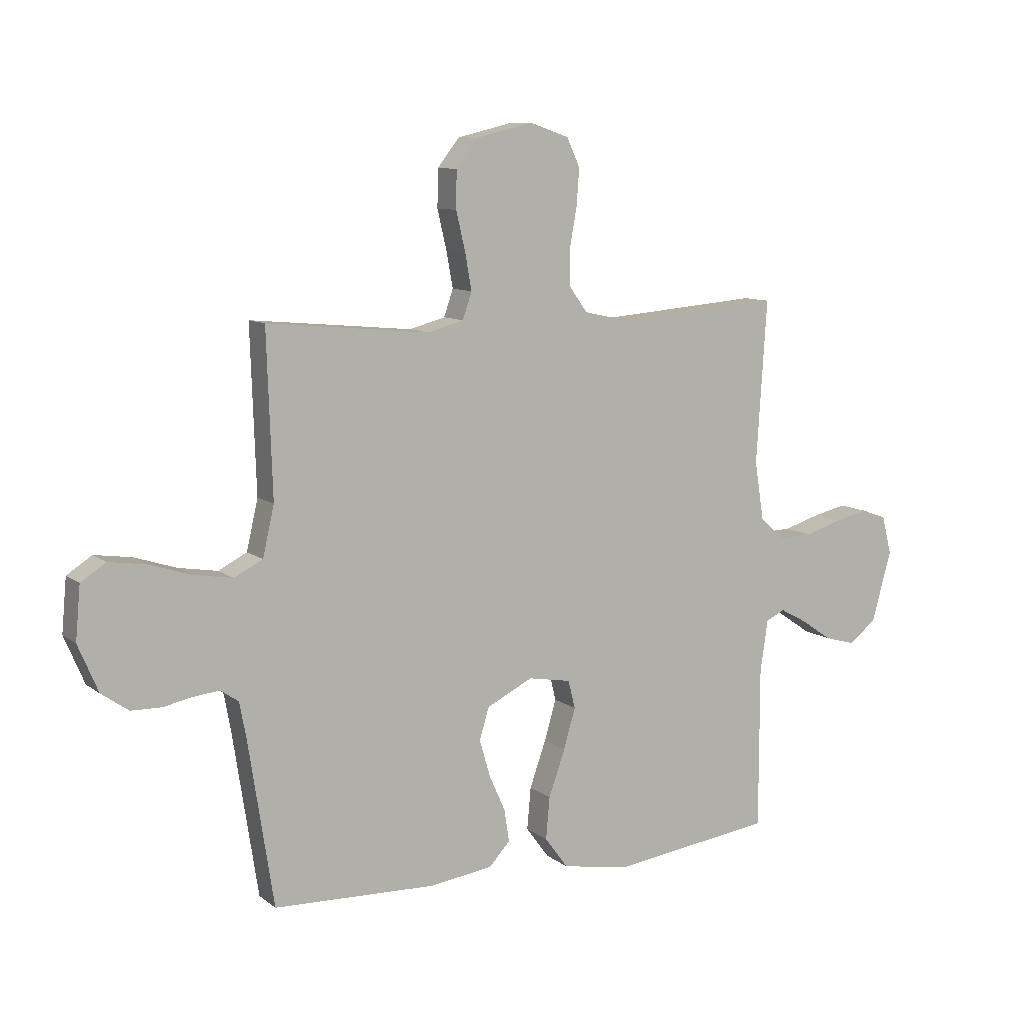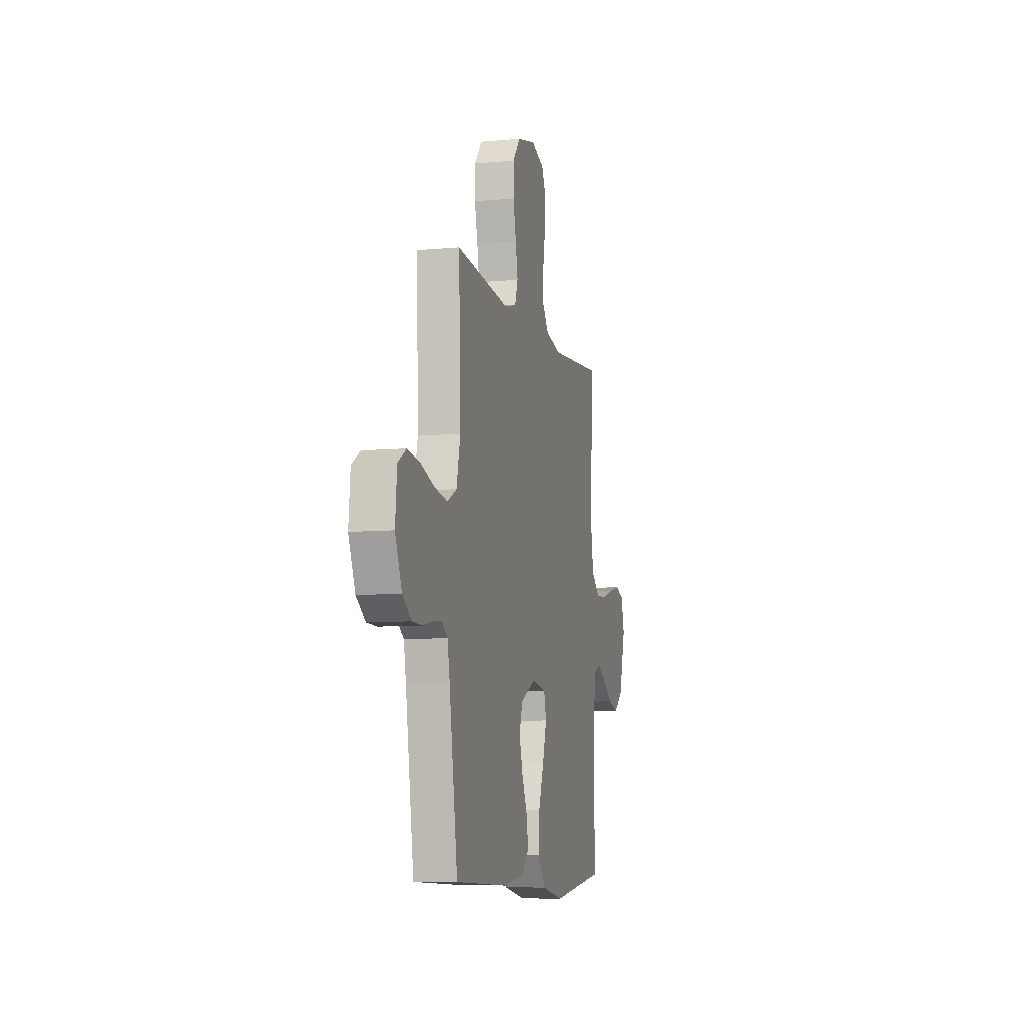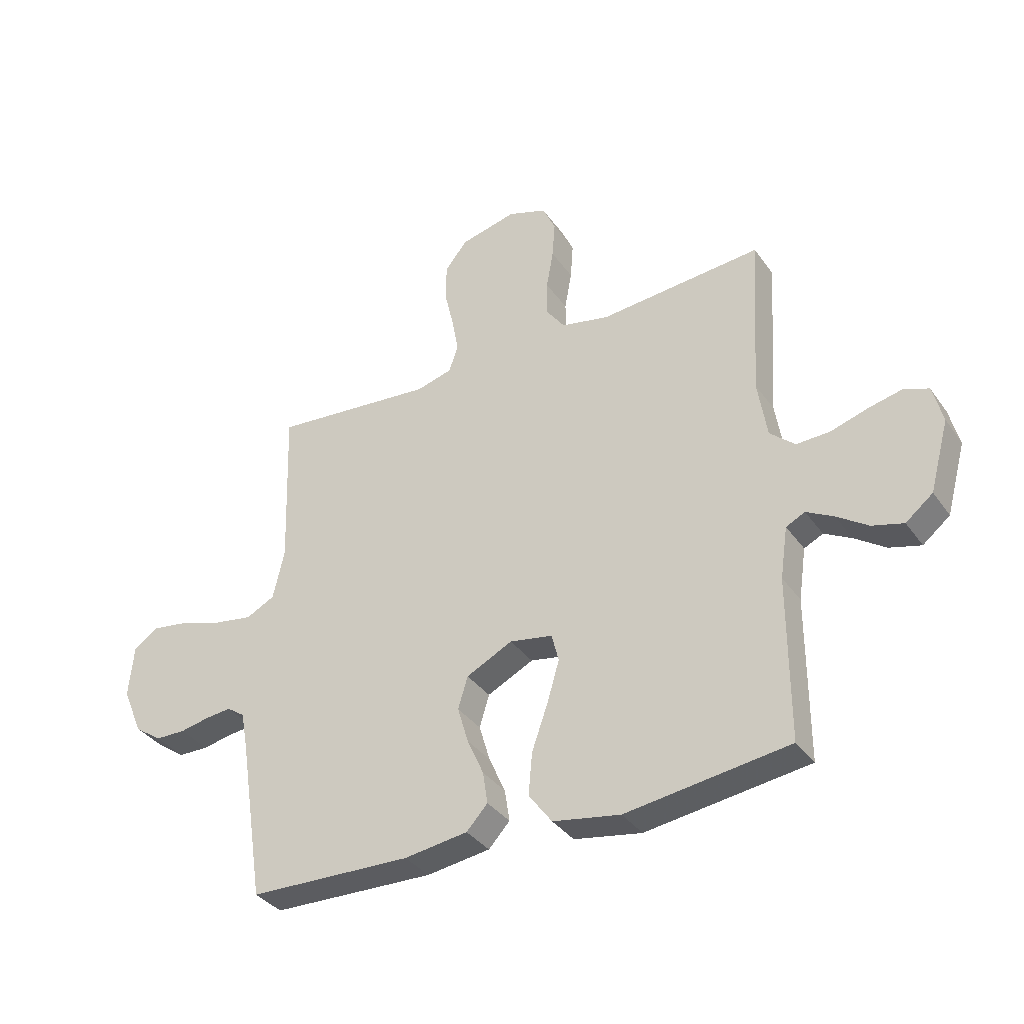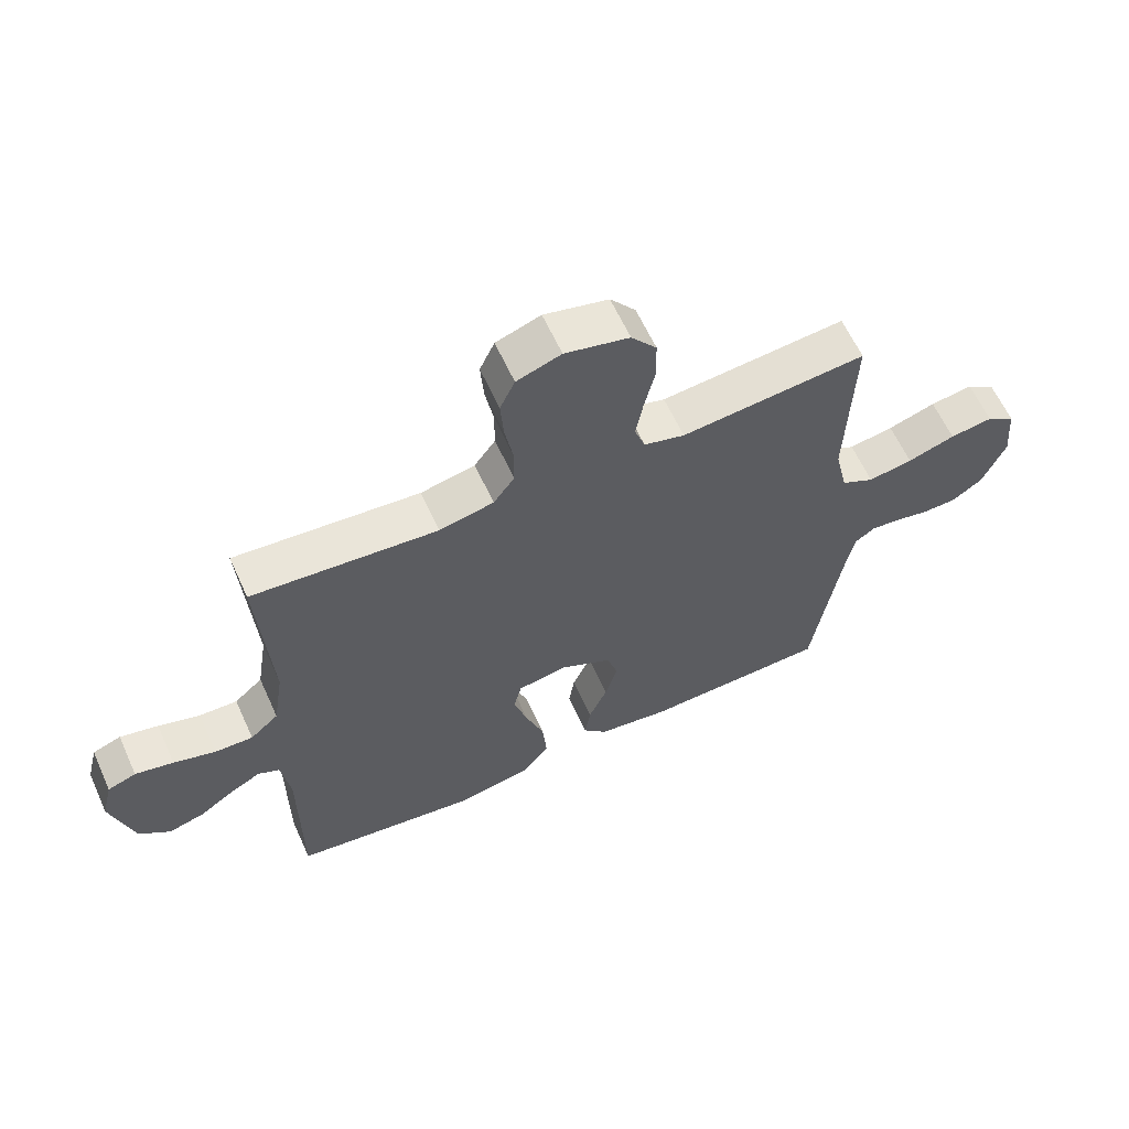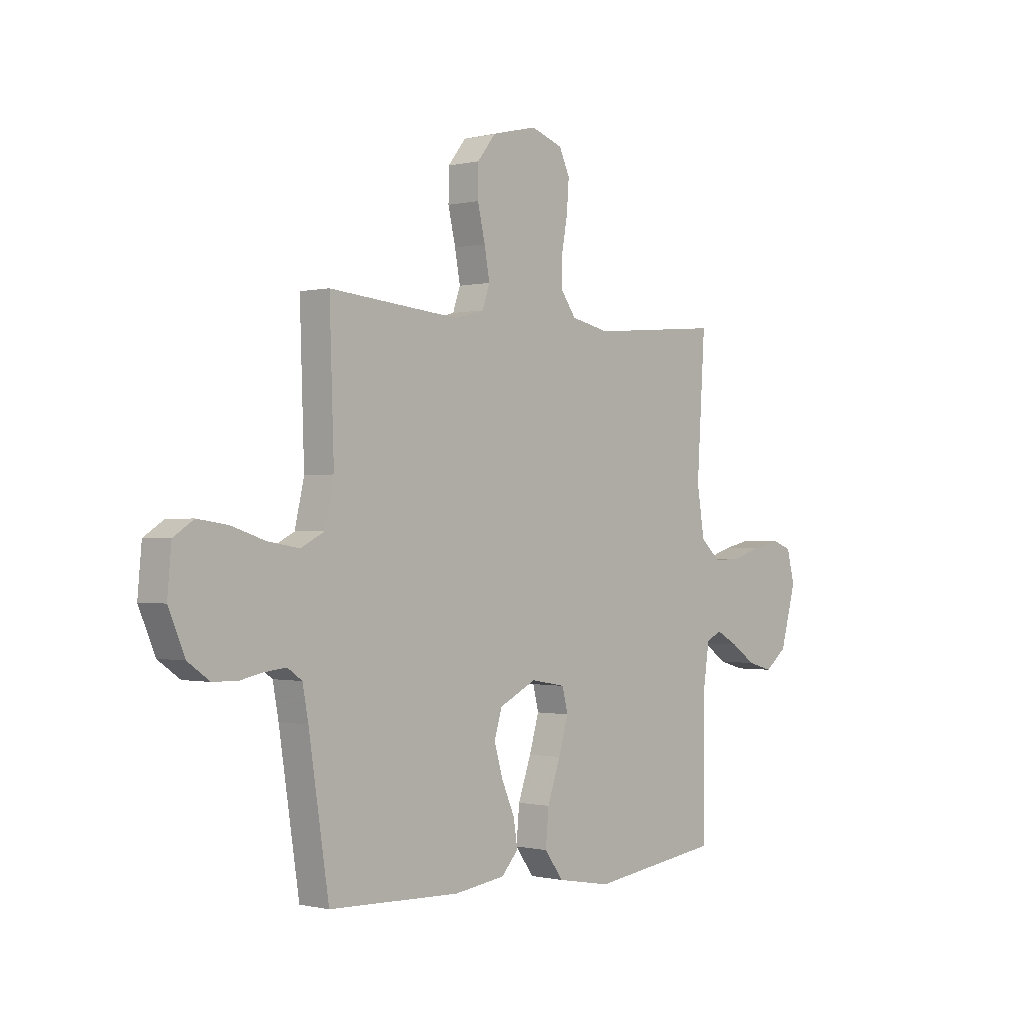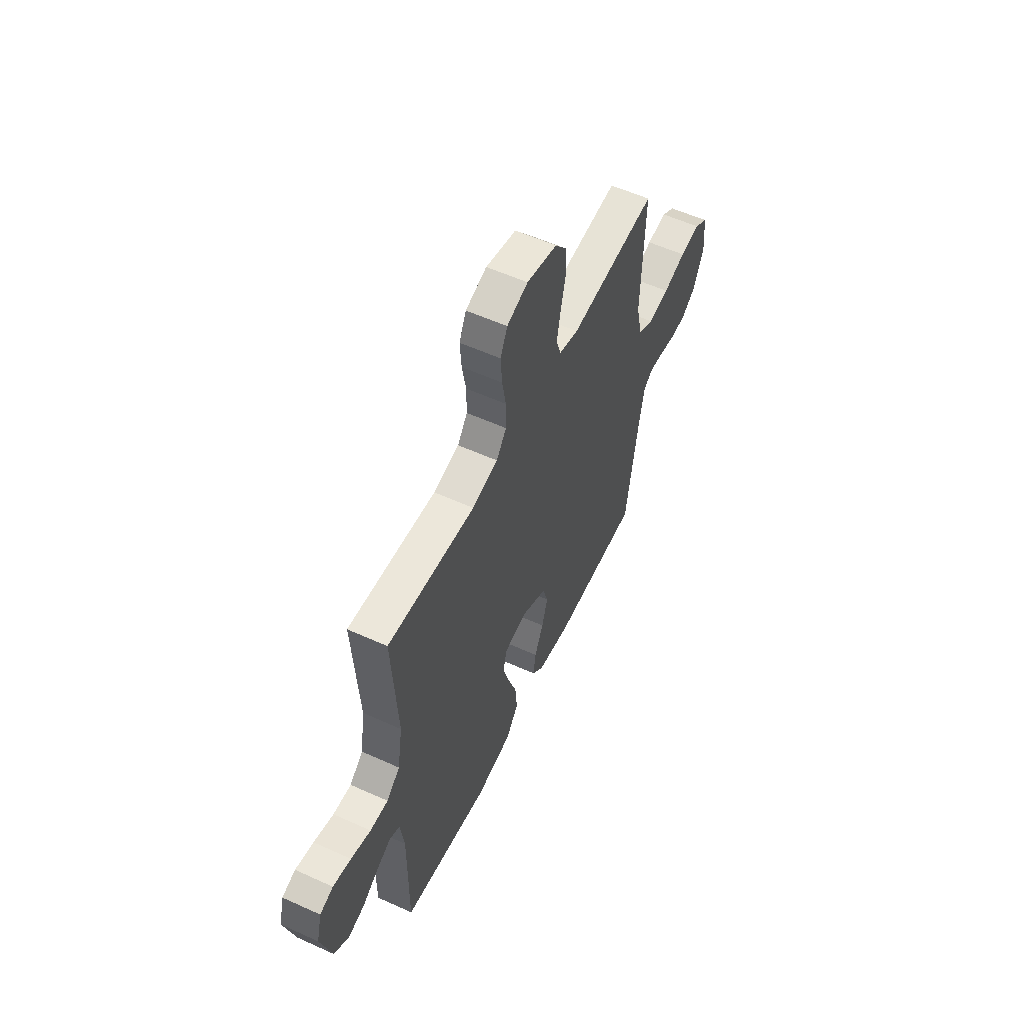
<metadata>
{"format":"obj","ext":"obj","renderer":"f3d","projection":"perspective","resolution":1024,"background":"white","views":[{"elev":9.6,"azim":151.1,"up":"+Z"},{"elev":-8.2,"azim":104.2,"up":"+Z"},{"elev":-35.8,"azim":-149.4,"up":"+Z"},{"elev":61.7,"azim":-24.4,"up":"+Z"},{"elev":-0.4,"azim":131.7,"up":"+Z"},{"elev":56.5,"azim":-64.6,"up":"+Z"}]}
</metadata>
<code>
v -0.5 0.07 0.5
v -0.2 0.07 0.475
v -0.112 0.07 0.494
v -0.078 0.07 0.541
v -0.078 0.07 0.607
v -0.091 0.07 0.679
v -0.096 0.07 0.747
v -0.072 0.07 0.799
v 0 0.07 0.824
v 0.104 0.07 0.799
v 0.145 0.07 0.747
v 0.146 0.07 0.678
v 0.129 0.07 0.605
v 0.117 0.07 0.539
v 0.134 0.07 0.49
v 0.2 0.07 0.472
v 0.5 0.07 0.5
v 0.49 0.07 0.2
v 0.511 0.07 0.108
v 0.564 0.07 0.081
v 0.636 0.07 0.093
v 0.713 0.07 0.118
v 0.782 0.07 0.128
v 0.828 0.07 0.098
v 0.837 0.07 0
v 0.8 0.07 -0.087
v 0.75 0.07 -0.122
v 0.694 0.07 -0.123
v 0.64 0.07 -0.112
v 0.592 0.07 -0.107
v 0.559 0.07 -0.13
v 0.546 0.07 -0.2
v 0.5 0.07 -0.5
v 0.2 0.07 -0.51
v 0.083 0.07 -0.494
v 0.044 0.07 -0.452
v 0.053 0.07 -0.393
v 0.083 0.07 -0.325
v 0.103 0.07 -0.257
v 0.085 0.07 -0.198
v 0 0.07 -0.156
v -0.079 0.07 -0.17
v -0.092 0.07 -0.222
v -0.07 0.07 -0.297
v -0.04 0.07 -0.382
v -0.033 0.07 -0.46
v -0.076 0.07 -0.518
v -0.2 0.07 -0.54
v -0.5 0.07 -0.5
v -0.5 0.07 -0.2
v -0.514 0.07 -0.105
v -0.549 0.07 -0.088
v -0.599 0.07 -0.115
v -0.656 0.07 -0.154
v -0.714 0.07 -0.17
v -0.764 0.07 -0.13
v -0.8 0.07 0
v -0.782 0.07 0.071
v -0.736 0.07 0.088
v -0.674 0.07 0.074
v -0.606 0.07 0.053
v -0.544 0.07 0.051
v -0.498 0.07 0.092
v -0.481 0.07 0.2
v -0.5 0 0.5
v -0.2 0 0.475
v -0.112 0 0.494
v -0.078 0 0.541
v -0.078 0 0.607
v -0.091 0 0.679
v -0.096 0 0.747
v -0.072 0 0.799
v 0 0 0.824
v 0.104 0 0.799
v 0.145 0 0.747
v 0.146 0 0.678
v 0.129 0 0.605
v 0.117 0 0.539
v 0.134 0 0.49
v 0.2 0 0.472
v 0.5 0 0.5
v 0.49 0 0.2
v 0.511 0 0.108
v 0.564 0 0.081
v 0.636 0 0.093
v 0.713 0 0.118
v 0.782 0 0.128
v 0.828 0 0.098
v 0.837 0 0
v 0.8 0 -0.087
v 0.75 0 -0.122
v 0.694 0 -0.123
v 0.64 0 -0.112
v 0.592 0 -0.107
v 0.559 0 -0.13
v 0.546 0 -0.2
v 0.5 0 -0.5
v 0.2 0 -0.51
v 0.083 0 -0.494
v 0.044 0 -0.452
v 0.053 0 -0.393
v 0.083 0 -0.325
v 0.103 0 -0.257
v 0.085 0 -0.198
v 0 0 -0.156
v -0.079 0 -0.17
v -0.092 0 -0.222
v -0.07 0 -0.297
v -0.04 0 -0.382
v -0.033 0 -0.46
v -0.076 0 -0.518
v -0.2 0 -0.54
v -0.5 0 -0.5
v -0.5 0 -0.2
v -0.514 0 -0.105
v -0.549 0 -0.088
v -0.599 0 -0.115
v -0.656 0 -0.154
v -0.714 0 -0.17
v -0.764 0 -0.13
v -0.8 0 0
v -0.782 0 0.071
v -0.736 0 0.088
v -0.674 0 0.074
v -0.606 0 0.053
v -0.544 0 0.051
v -0.498 0 0.092
v -0.481 0 0.2
f 59 60 61
f 58 59 61
f 57 58 61
f 56 57 61
f 55 56 61
f 54 55 61
f 53 54 61
f 52 53 61 62
f 51 52 62 63
f 48 49 50
f 47 48 50
f 46 47 50
f 45 46 50
f 44 45 50
f 51 63 64
f 50 51 64
f 44 50 64
f 43 44 64
f 36 37 38
f 35 36 38
f 34 35 38
f 33 34 38
f 32 33 38
f 31 32 38 39
f 30 31 39 40
f 27 28 29
f 26 27 29
f 25 26 29
f 24 25 29
f 23 24 29
f 22 23 29
f 21 22 29
f 20 21 29 30
f 30 40 41
f 20 30 41
f 19 20 41
f 16 17 18
f 19 41 42
f 18 19 42
f 16 18 42
f 15 16 42
f 11 12 13
f 10 11 13
f 9 10 13
f 8 9 13
f 7 8 13
f 6 7 13
f 5 6 13
f 4 5 13 14
f 64 1 2
f 43 64 2
f 42 43 2
f 14 15 42
f 4 14 42
f 3 4 42
f 2 3 42
f 125 124 123
f 125 123 122
f 125 122 121
f 125 121 120
f 125 120 119
f 125 119 118
f 125 118 117
f 126 125 117 116
f 127 126 116 115
f 114 113 112
f 114 112 111
f 114 111 110
f 114 110 109
f 114 109 108
f 128 127 115
f 128 115 114
f 128 114 108
f 128 108 107
f 102 101 100
f 102 100 99
f 102 99 98
f 102 98 97
f 102 97 96
f 103 102 96 95
f 104 103 95 94
f 93 92 91
f 93 91 90
f 93 90 89
f 93 89 88
f 93 88 87
f 93 87 86
f 93 86 85
f 94 93 85 84
f 105 104 94
f 105 94 84
f 105 84 83
f 82 81 80
f 106 105 83
f 106 83 82
f 106 82 80
f 106 80 79
f 77 76 75
f 77 75 74
f 77 74 73
f 77 73 72
f 77 72 71
f 77 71 70
f 77 70 69
f 78 77 69 68
f 66 65 128
f 66 128 107
f 66 107 106
f 106 79 78
f 106 78 68
f 106 68 67
f 106 67 66
f 1 65 66 2
f 2 66 67 3
f 3 67 68 4
f 4 68 69 5
f 5 69 70 6
f 6 70 71 7
f 7 71 72 8
f 8 72 73 9
f 9 73 74 10
f 10 74 75 11
f 11 75 76 12
f 12 76 77 13
f 13 77 78 14
f 14 78 79 15
f 15 79 80 16
f 16 80 81 17
f 17 81 82 18
f 18 82 83 19
f 19 83 84 20
f 20 84 85 21
f 21 85 86 22
f 22 86 87 23
f 23 87 88 24
f 24 88 89 25
f 25 89 90 26
f 26 90 91 27
f 27 91 92 28
f 28 92 93 29
f 29 93 94 30
f 30 94 95 31
f 31 95 96 32
f 32 96 97 33
f 33 97 98 34
f 34 98 99 35
f 35 99 100 36
f 36 100 101 37
f 37 101 102 38
f 38 102 103 39
f 39 103 104 40
f 40 104 105 41
f 41 105 106 42
f 42 106 107 43
f 43 107 108 44
f 44 108 109 45
f 45 109 110 46
f 46 110 111 47
f 47 111 112 48
f 48 112 113 49
f 49 113 114 50
f 50 114 115 51
f 51 115 116 52
f 52 116 117 53
f 53 117 118 54
f 54 118 119 55
f 55 119 120 56
f 56 120 121 57
f 57 121 122 58
f 58 122 123 59
f 59 123 124 60
f 60 124 125 61
f 61 125 126 62
f 62 126 127 63
f 63 127 128 64
f 64 128 65 1

</code>
